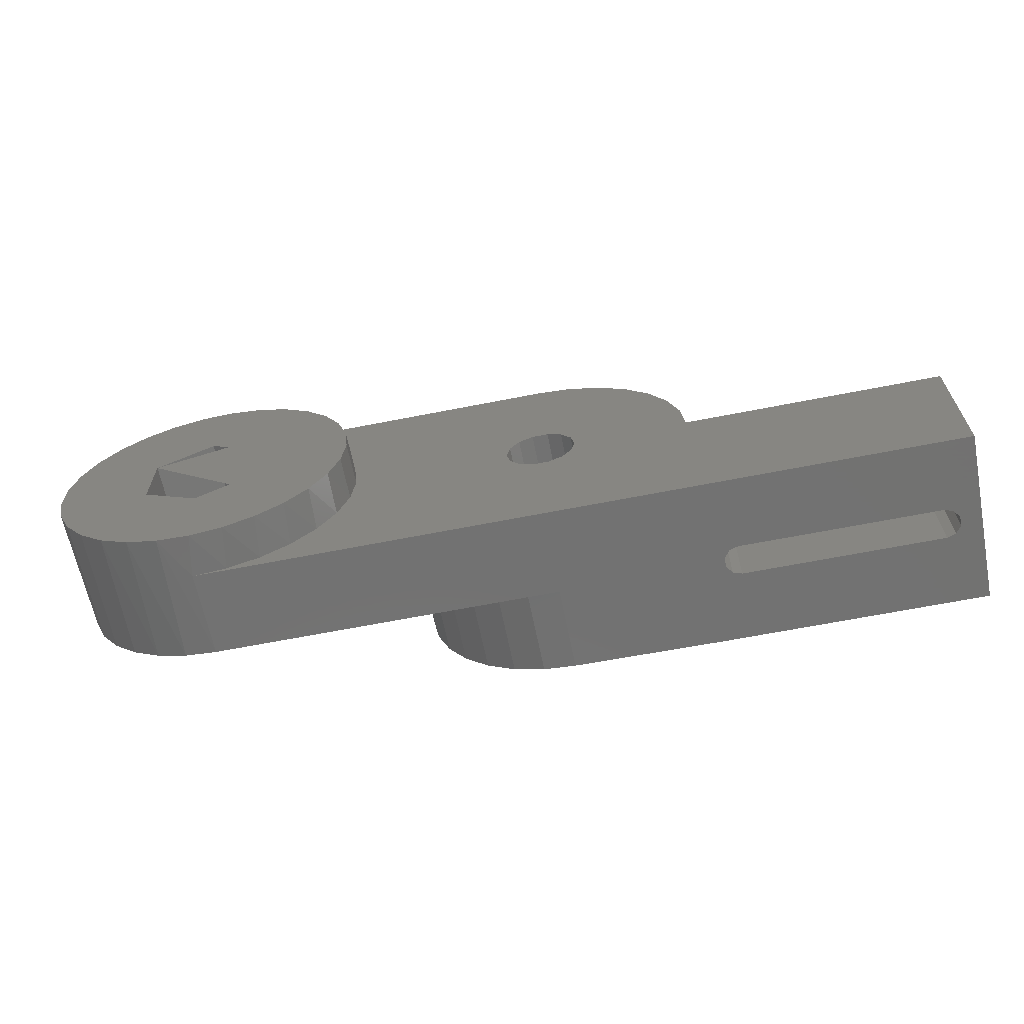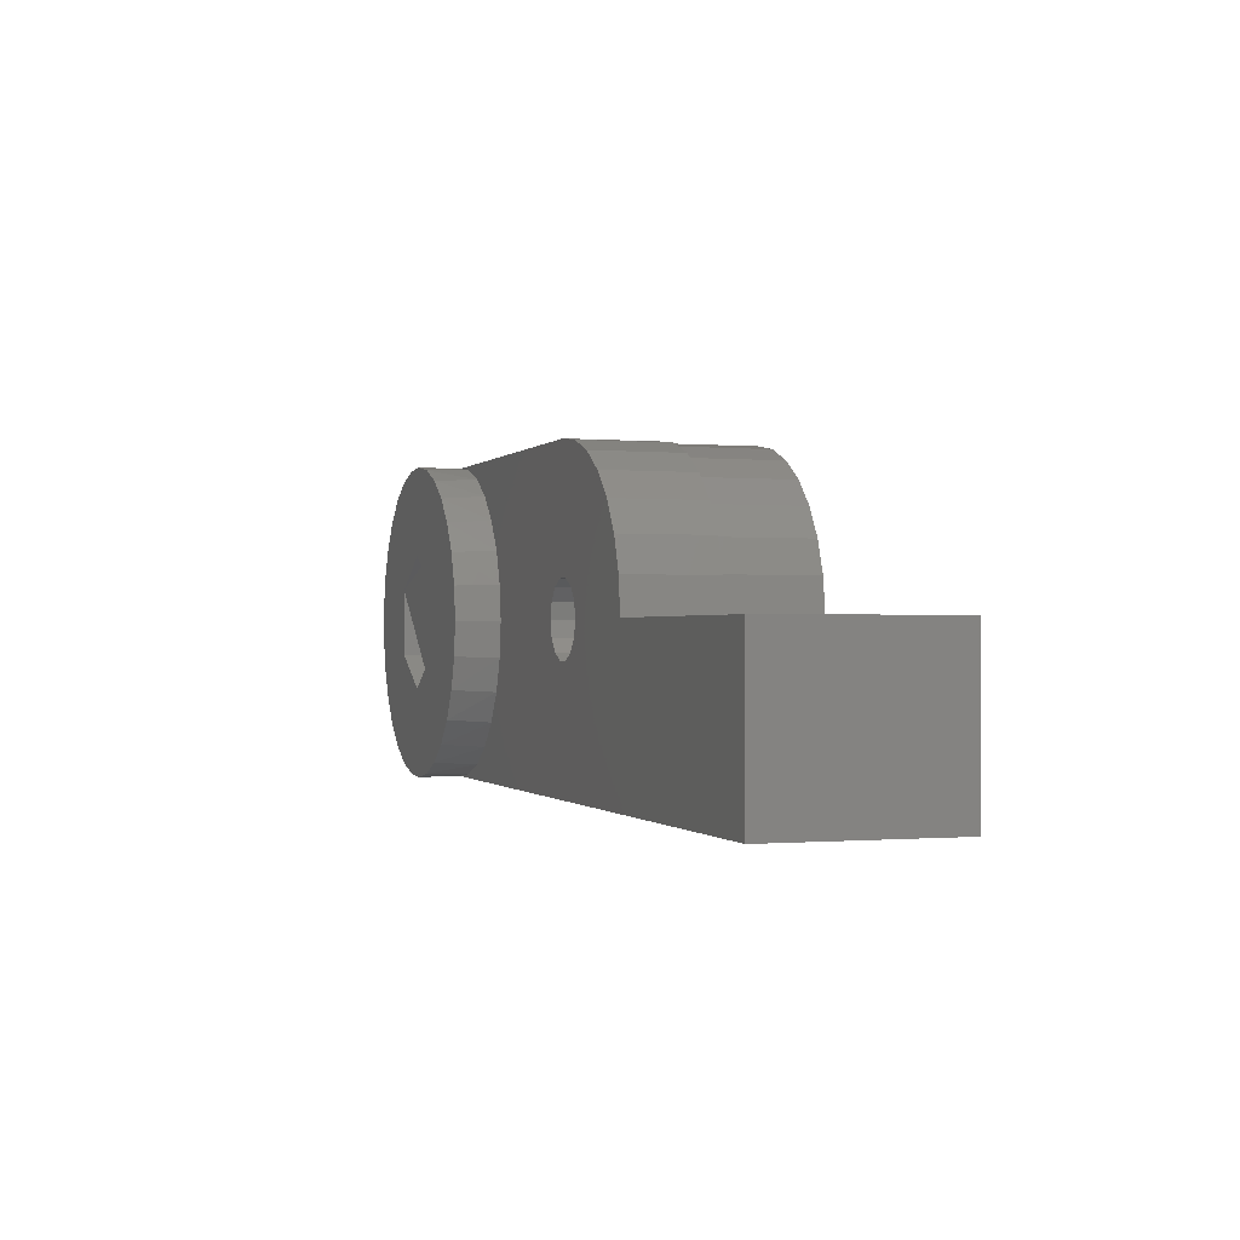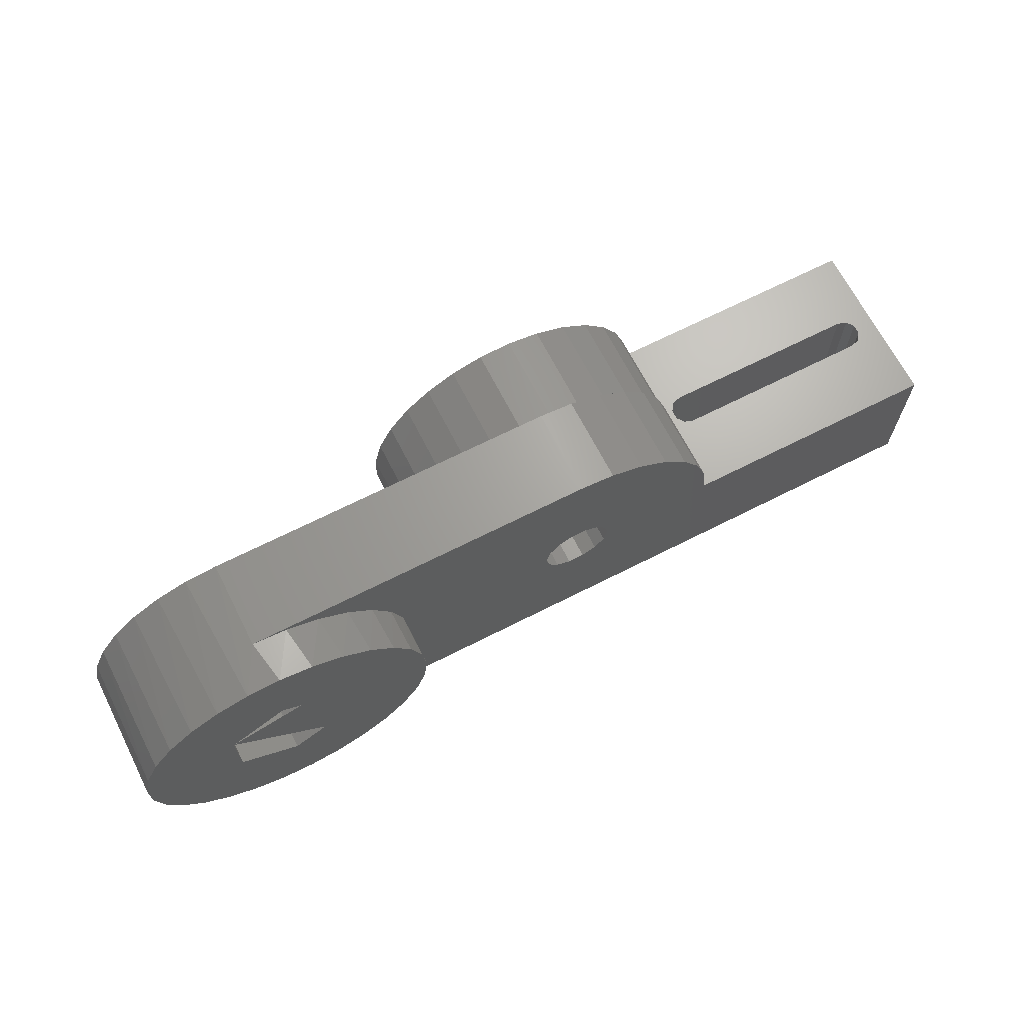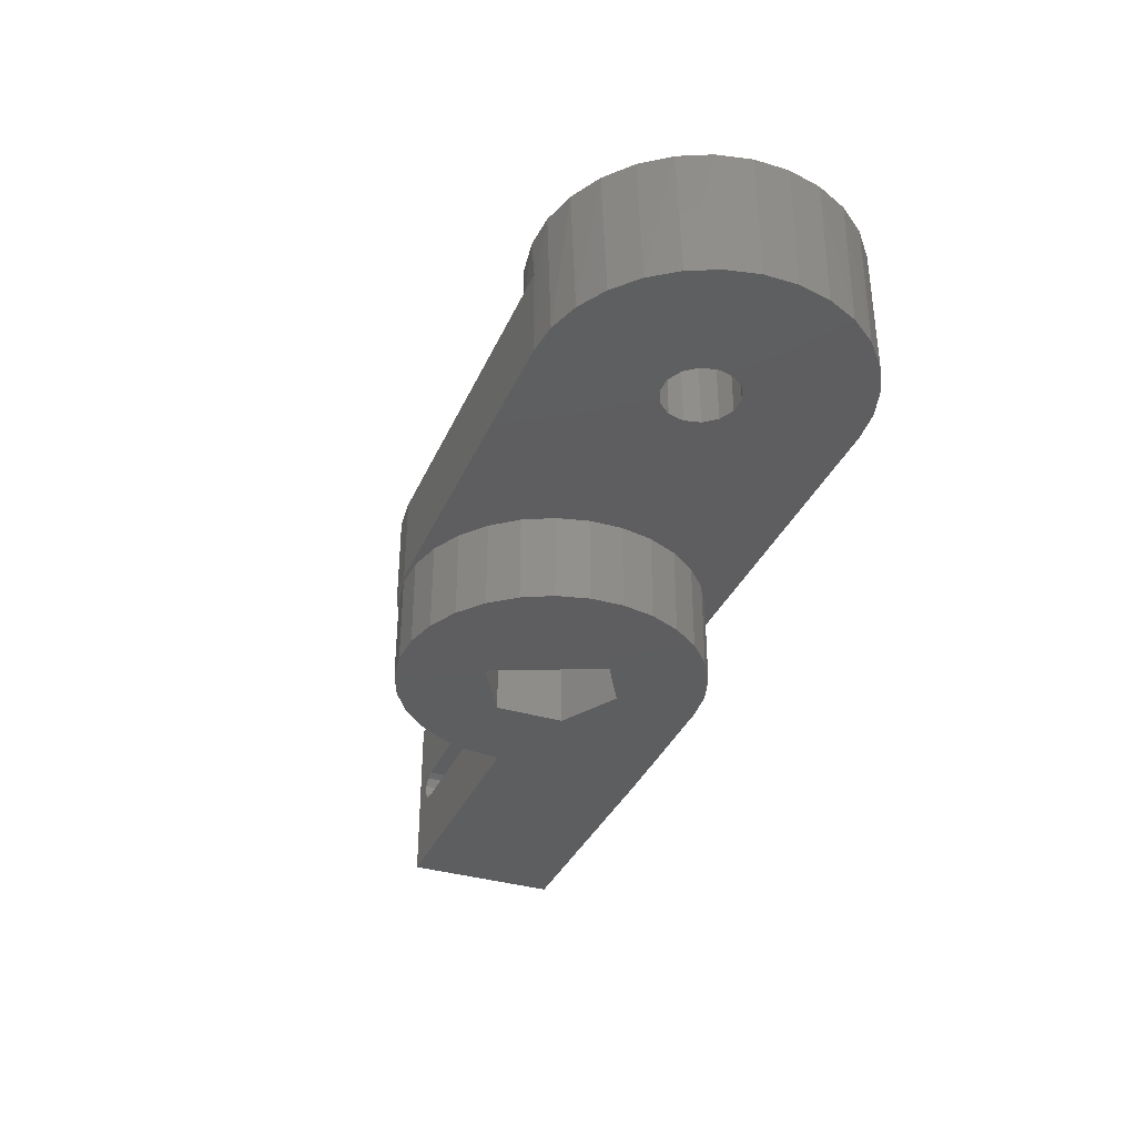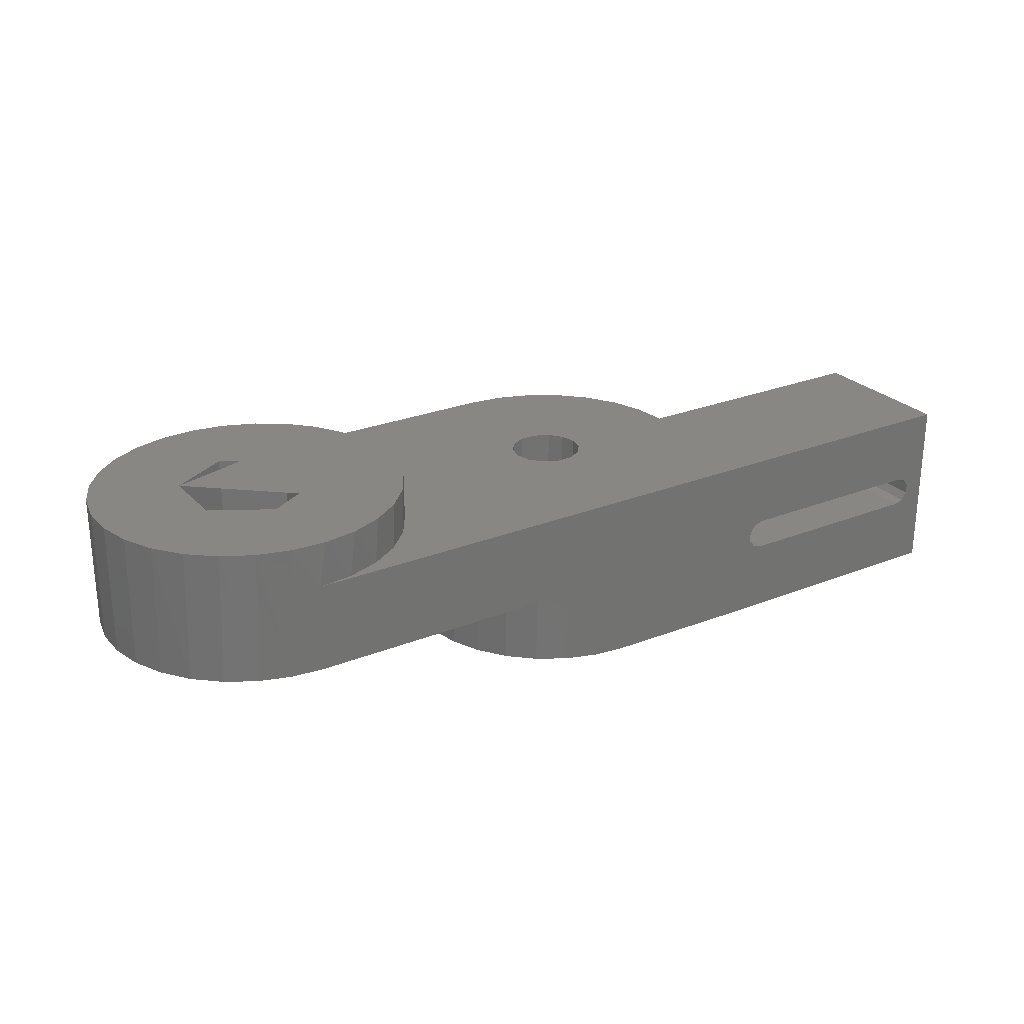
<metadata>
{"format":"stl","ext":"stl","renderer":"f3d","projection":"perspective","resolution":1024,"background":"white","views":[{"elev":-64.1,"azim":11.3,"up":"+Y"},{"elev":-0.5,"azim":71.5,"up":"+Y"},{"elev":67.5,"azim":-27.0,"up":"+Y"},{"elev":-35.4,"azim":-111.7,"up":"+Z"},{"elev":25.8,"azim":-32.5,"up":"+Z"}]}
</metadata>
<code>
# stl→obj: 258 verts, 525 faces
v 67.5 -4.286e-15 -10
v 37.39 -2.467e-15 -10
v 63.44 -3.553e-15 -1.75
v 37.39 -4.286e-15 0
v 37.5 0 0
v 38.87 -9.789e-17 -0.5408
v 37.5 0 1.75
v 37.5 0 10
v 40.53 0 1.75
v 67.5 -3.919e-15 10
v 65.1 -3.748e-15 -0.5408
v 40.53 0 -1.75
v 64.47 -3.703e-15 1.416
v 63.44 -3.553e-15 1.75
v 39.51 -1.433e-16 1.416
v 38.87 -9.789e-17 0.5408
v 64.47 -3.703e-15 -1.416
v 65.1 -3.748e-15 0.5408
v 39.51 -1.433e-16 -1.416
v -20 -17.5 0
v 37.39 -17.5 0
v -20 -17.5 1.75
v 37.39 -17.5 -10
v 67.5 -17.5 -10
v 63.44 -17.5 -1.75
v 67.5 -17.5 10
v -20 -17.5 10
v 38.78 -17.5 1.75
v 64.47 -17.5 -1.416
v 40.53 -17.5 -1.75
v 39.51 -17.5 -1.416
v 38.78 -17.5 -1.75
v 38.87 -17.5 -0.5408
v 38.87 -17.5 0.5408
v 39.51 -17.5 1.416
v 40.53 -17.5 1.75
v 63.44 -17.5 1.75
v 64.47 -17.5 1.416
v 65.1 -17.5 0.5408
v 65.1 -17.5 -0.5408
v 37.25 0.3323 0
v 37.25 0.3323 -10
v 36.79 3.976 0
v 35.77 7.593 0
v 37.06 3.894 0
v 31.09 13.21 0
v 30.91 13.68 0
v 33.68 10.91 0
v 24.63 16.62 0
v 23.89 17.06 0
v 27.59 15.77 0
v 17.34 17.04 0
v -20 17.5 0
v 20 17.5 0
v -24.1 4.1 0
v -27.12 15.99 0
v -23.64 17.12 0
v -33.01 11.71 0
v -30.29 14.16 0
v -36.64 5.408 0
v -35.16 8.75 0
v -24.1 -2.26e-15 0
v -37.4 -1.829 0
v -37.4 1.829 0
v -24.1 -4.1 0
v -35.16 -8.75 0
v -36.64 -5.408 0
v -30.29 -14.16 0
v -33.01 -11.71 0
v -23.64 -17.12 0
v -27.12 -15.99 0
v 20 -17.25 0
v 12.86 -15.7 0
v 16.35 -16.86 0
v 7.003 -11.34 0
v 9.699 -13.84 0
v -15.9 -4.1 0
v 3.475 -4.947 0
v 4.896 -8.333 0
v -15.9 -5.021e-16 0
v 2.909 2.335 0
v 2.802 -1.336 0
v -15.9 4.1 0
v 5.407 9.199 0
v 3.791 5.901 0
v 10.52 14.41 0
v 7.685 12.08 0
v 13.79 16.09 0
v 21 17.22 0
v 28.04 15.26 0
v 35.56 7.44 0
v 33.64 10.57 0
v -22.56 3.206 0
v -23.69 1.779 0
v -19.09 3.997 0
v -20.91 3.997 0
v -16.31 1.779 0
v -17.44 3.206 0
v -16.31 -1.779 0
v -19.09 -3.997 0
v -17.44 -3.206 0
v -22.56 -3.206 0
v -20.91 -3.997 0
v -23.69 -1.779 0
v 33.68 10.91 10
v 27.59 15.77 10
v 20 17.5 10
v 23.89 17.06 10
v 30.91 13.68 10
v 35.77 7.593 10
v 37.06 3.894 10
v -20 17.5 10
v -16.11 17.06 10
v -12.41 15.77 10
v -9.089 13.68 10
v -6.318 10.91 10
v -4.233 7.593 10
v -2.939 3.894 10
v -2.5 0 10
v 15.9 4.1 10
v -2.939 -3.894 10
v -4.233 -7.593 10
v 15.9 -4.1 10
v -6.318 -10.91 10
v -9.089 -13.68 10
v -12.41 -15.77 10
v -16.11 -17.06 10
v 24.1 -4.1 10
v 24.1 -5.021e-16 10
v 24.1 4.1 10
v 23.69 -1.779 10
v 22.56 -3.206 10
v 20.91 -3.997 10
v 19.09 -3.997 10
v 17.44 -3.206 10
v 16.31 -1.779 10
v 15.9 5.021e-16 10
v 16.31 1.779 10
v 17.44 3.206 10
v 19.09 3.997 10
v 20.91 3.997 10
v 22.56 3.206 10
v 23.69 1.779 10
v 26.75 -3.897 -10
v 20 -17.25 -10
v 16.35 -16.86 -10
v 20 -7.794 -10
v 12.86 -15.7 -10
v 9.699 -13.84 -10
v 13.25 -7.794 -10
v 7.003 -11.34 -10
v 4.896 -8.333 -10
v 3.475 -4.947 -10
v 2.802 -1.336 -10
v 2.909 2.335 -10
v 3.791 5.901 -10
v 13.25 7.794 -10
v 5.407 9.199 -10
v 7.685 12.08 -10
v 10.52 14.41 -10
v 13.79 16.09 -10
v 17.34 17.04 -10
v 21 17.22 -10
v 20 7.794 -10
v 24.63 16.62 -10
v 28.04 15.26 -10
v 31.09 13.21 -10
v 33.64 10.57 -10
v 26.75 3.897 -10
v 35.56 7.44 -10
v 36.79 3.976 -10
v 13.25 3.897 -10
v 13.25 -3.897 -10
v -22.83 17.27 15
v -26.48 16.26 15
v -32.7 12.03 15
v -36.58 5.588 15
v -37.4 1.892 15
v -36.58 -5.588 15
v -32.7 -12.03 15
v -26.48 -16.26 15
v -22.83 -17.27 15
v -15.32 -16.86 15
v -8.671 -13.34 15
v -4.117 -7.348 15
v -2.5 0 15
v -2.909 -3.762 15
v -6.068 -10.59 15
v -11.8 -15.46 15
v -19.05 -17.47 15
v -29.82 -14.48 15
v -34.99 -9.022 15
v -37.4 -1.892 15
v -34.99 9.022 15
v -29.82 14.48 15
v -19.05 17.47 15
v -15.32 16.86 15
v -11.8 15.46 15
v -8.671 13.34 15
v -6.068 10.59 15
v -4.117 7.348 15
v -2.909 3.762 15
v -23.69 -1.779 8
v -24.1 -5.462e-15 8
v -22.56 -3.206 8
v -19.09 -3.997 8
v -16.31 -1.779 8
v -16.31 1.779 8
v -19.09 3.997 8
v -22.56 3.206 8
v -23.69 1.779 8
v -20.91 3.997 8
v -17.44 3.206 8
v -15.9 0 8
v -17.44 -3.206 8
v -20.91 -3.997 8
v 23.69 1.779 0
v 24.1 0 0
v 20.91 3.997 0
v 22.56 3.206 0
v 17.44 3.206 0
v 19.09 3.997 0
v 15.9 5.021e-16 0
v 16.31 1.779 0
v 17.44 -3.206 0
v 16.31 -1.779 0
v 20.91 -3.997 0
v 19.09 -3.997 0
v 23.69 -1.779 0
v 22.56 -3.206 0
v 26.75 3.897 0
v 20 7.794 0
v 13.25 3.897 0
v 13.25 -3.897 0
v 20 -7.794 0
v 26.75 -3.897 0
v -13.5 -7.506 15
v -13.5 7.506 15
v -20 7.506 15
v -26.5 3.753 15
v -26.5 -3.753 15
v -20 -7.506 15
v -13.5 -3.753 15
v -13.5 3.753 15
v -13.5 3.753 8
v -20 7.506 8
v -15.9 4.1 8
v -26.5 3.753 8
v -26.5 -3.753 8
v -20 -7.506 8
v -13.5 -3.753 8
v -15.9 -4.1 8
v -24.1 4.1 8
v -24.1 -4.1 8
v 24.1 -4.1 0
v 24.1 4.1 0
v 15.9 -4.1 0
v 15.9 4.1 0
f 1 2 3
f 4 5 6
f 7 8 9
f 10 1 11
f 12 3 2
f 13 14 10
f 9 15 7
f 16 6 5
f 1 3 17
f 10 11 18
f 13 10 18
f 16 5 7
f 2 4 19
f 19 12 2
f 14 9 8
f 6 19 4
f 10 14 8
f 16 7 15
f 11 1 17
f 20 21 22
f 23 24 25
f 26 27 28
f 29 25 24
f 30 31 32
f 33 34 28
f 35 36 28
f 37 38 26
f 32 28 21
f 22 21 27
f 28 27 21
f 30 32 23
f 33 28 32
f 28 36 26
f 32 21 23
f 26 36 37
f 24 26 39
f 31 33 32
f 23 25 30
f 35 28 34
f 29 24 40
f 39 26 38
f 24 39 40
f 17 3 25
f 39 18 11
f 37 14 13
f 18 39 38
f 17 29 40
f 29 17 25
f 13 18 38
f 40 11 17
f 11 40 39
f 37 13 38
f 9 14 37
f 9 37 36
f 15 9 36
f 33 6 16
f 30 12 19
f 6 33 31
f 15 35 34
f 35 15 36
f 19 6 31
f 34 16 15
f 16 34 33
f 30 19 31
f 3 12 30
f 3 30 25
f 41 4 2
f 42 41 2
f 41 5 4
f 43 44 45
f 46 47 48
f 49 50 51
f 52 53 54
f 55 56 57
f 55 58 59
f 55 60 61
f 62 63 64
f 65 66 67
f 65 68 69
f 65 70 71
f 72 21 20
f 20 73 74
f 20 75 76
f 77 78 79
f 80 81 82
f 83 84 85
f 53 86 87
f 53 52 88
f 50 49 89
f 47 46 90
f 44 91 92
f 45 41 43
f 55 93 94
f 55 95 96
f 83 97 98
f 77 99 80
f 77 100 101
f 65 102 103
f 65 62 104
f 103 77 65
f 53 83 55
f 91 44 43
f 89 52 54
f 56 55 59
f 55 62 64
f 63 65 67
f 71 68 65
f 72 20 74
f 20 77 79
f 77 80 82
f 81 83 85
f 88 86 53
f 48 44 92
f 96 93 55
f 80 97 83
f 104 102 65
f 57 53 55
f 94 62 55
f 78 77 82
f 41 45 5
f 89 54 50
f 55 64 60
f 65 20 70
f 20 79 75
f 51 90 49
f 83 98 95
f 20 65 77
f 92 46 48
f 65 63 62
f 66 65 69
f 53 84 83
f 51 47 90
f 99 77 101
f 81 80 83
f 55 61 58
f 53 87 84
f 95 55 83
f 73 20 76
f 77 103 100
f 8 5 45
f 44 48 105
f 47 51 106
f 50 54 107
f 108 106 51
f 109 105 48
f 110 111 45
f 8 45 111
f 50 107 108
f 110 45 44
f 48 47 109
f 106 109 47
f 44 105 110
f 51 50 108
f 107 112 113
f 114 115 107
f 116 117 107
f 118 119 120
f 121 122 123
f 124 125 123
f 126 127 128
f 27 26 127
f 8 111 129
f 110 105 130
f 109 106 130
f 108 107 130
f 129 131 128
f 132 133 128
f 134 135 123
f 136 137 123
f 138 139 120
f 140 141 130
f 142 143 130
f 123 128 133
f 120 130 107
f 114 107 113
f 118 120 117
f 123 122 124
f 128 127 26
f 129 111 130
f 130 105 109
f 129 128 8
f 123 135 136
f 120 139 140
f 142 130 141
f 117 120 107
f 8 128 26
f 115 116 107
f 125 126 128
f 111 110 130
f 143 129 130
f 133 134 123
f 130 120 140
f 121 123 119
f 108 130 106
f 138 120 137
f 119 123 137
f 26 10 8
f 120 119 137
f 128 131 132
f 123 125 128
f 1 10 26
f 24 1 26
f 42 2 144
f 1 24 2
f 145 146 147
f 148 149 150
f 151 152 150
f 153 154 150
f 155 156 157
f 158 159 157
f 160 161 157
f 162 163 164
f 165 166 164
f 167 168 169
f 170 171 169
f 144 169 42
f 164 172 157
f 173 147 150
f 150 157 164
f 144 2 23
f 145 147 144
f 150 149 151
f 150 154 157
f 158 157 156
f 162 164 161
f 164 166 169
f 170 169 168
f 157 172 154
f 150 147 146
f 144 23 145
f 161 164 157
f 150 146 148
f 24 23 2
f 154 155 157
f 163 165 164
f 171 42 169
f 150 152 153
f 167 169 166
f 164 157 160
f 154 172 173
f 154 173 150
f 159 160 157
f 157 154 160
f 145 23 21
f 72 145 21
f 112 53 174
f 57 56 175
f 59 58 176
f 61 60 177
f 64 63 178
f 67 66 179
f 69 68 180
f 71 70 181
f 20 27 182
f 127 126 183
f 125 124 184
f 122 121 185
f 119 186 187
f 185 188 122
f 184 189 125
f 183 190 127
f 182 181 70
f 191 180 68
f 192 179 66
f 193 178 63
f 177 194 61
f 176 195 59
f 175 174 57
f 196 197 113
f 198 199 115
f 200 201 117
f 202 186 119
f 118 117 201
f 116 115 199
f 114 113 197
f 112 174 196
f 176 58 194
f 67 179 193
f 20 182 70
f 184 124 188
f 122 188 124
f 191 68 71
f 61 194 58
f 196 113 112
f 202 119 118
f 114 197 198
f 202 118 201
f 53 57 174
f 60 64 178
f 66 69 192
f 126 125 189
f 187 185 121
f 190 182 27
f 180 192 69
f 195 175 56
f 117 116 200
f 177 60 178
f 119 187 121
f 59 195 56
f 67 193 63
f 190 27 127
f 189 183 126
f 199 200 116
f 71 181 191
f 115 114 198
f 145 72 74
f 73 76 149
f 75 79 152
f 78 82 154
f 81 85 156
f 84 87 159
f 86 88 161
f 52 89 163
f 49 90 166
f 46 92 168
f 91 43 171
f 41 42 43
f 170 168 92
f 167 166 90
f 165 163 89
f 162 161 88
f 160 159 87
f 158 156 85
f 155 154 82
f 153 152 79
f 151 149 76
f 148 146 74
f 145 74 146
f 78 154 153
f 86 161 160
f 46 168 167
f 43 42 171
f 162 88 52
f 155 82 81
f 148 74 73
f 46 167 90
f 76 75 151
f 85 84 158
f 89 49 165
f 171 170 91
f 163 162 52
f 156 155 81
f 149 148 73
f 84 159 158
f 160 87 86
f 151 75 152
f 79 78 153
f 166 165 49
f 91 170 92
f 107 54 53
f 112 107 53
f 203 62 204
f 205 102 104
f 206 100 103
f 207 99 101
f 208 97 80
f 209 95 98
f 210 93 96
f 211 62 94
f 62 211 204
f 95 209 212
f 97 208 213
f 99 207 214
f 100 206 215
f 102 205 216
f 104 62 203
f 215 207 101
f 212 210 96
f 96 95 212
f 101 100 215
f 216 103 102
f 213 98 97
f 93 210 211
f 80 214 208
f 104 203 205
f 213 209 98
f 206 103 216
f 214 80 99
f 93 211 94
f 217 218 129
f 141 219 220
f 139 221 222
f 137 223 224
f 135 225 226
f 133 227 228
f 131 229 230
f 229 129 218
f 227 133 132
f 225 135 134
f 223 137 136
f 221 139 138
f 219 141 140
f 217 143 142
f 143 217 129
f 138 137 224
f 132 131 230
f 230 227 132
f 224 221 138
f 142 220 217
f 136 226 223
f 229 131 129
f 226 136 135
f 220 142 141
f 134 133 228
f 225 134 228
f 140 222 219
f 140 139 222
f 164 169 231
f 164 231 232
f 233 164 232
f 164 233 172
f 234 172 233
f 172 234 173
f 147 173 234
f 147 234 235
f 236 147 235
f 147 236 144
f 231 144 236
f 144 231 169
f 187 186 237
f 202 201 238
f 200 199 238
f 198 197 238
f 196 174 239
f 175 195 239
f 176 194 240
f 177 178 240
f 193 179 241
f 192 180 241
f 191 181 242
f 182 190 242
f 183 189 237
f 184 188 237
f 185 187 237
f 240 239 195
f 243 242 237
f 238 237 186
f 238 201 200
f 238 197 239
f 239 174 175
f 177 240 194
f 192 241 179
f 182 242 181
f 184 237 189
f 237 242 183
f 239 197 196
f 186 202 238
f 195 176 240
f 180 191 241
f 188 185 237
f 239 244 238
f 242 241 191
f 238 199 198
f 242 190 183
f 178 193 241
f 237 238 240
f 178 241 240
f 245 246 247
f 248 249 204
f 250 251 252
f 203 204 249
f 211 210 253
f 212 209 253
f 213 208 247
f 214 207 251
f 215 206 252
f 216 205 254
f 252 254 250
f 247 253 209
f 245 247 208
f 248 204 211
f 211 253 248
f 212 253 210
f 215 252 207
f 254 205 203
f 245 208 214
f 254 203 249
f 246 248 253
f 251 245 214
f 206 216 252
f 253 247 246
f 213 247 209
f 250 254 249
f 254 252 216
f 251 207 252
f 223 234 233
f 255 236 235
f 256 232 231
f 236 229 218
f 255 227 230
f 257 225 228
f 234 223 226
f 258 221 224
f 256 219 222
f 256 217 220
f 235 257 255
f 222 258 256
f 224 223 233
f 231 236 218
f 257 227 255
f 257 234 226
f 222 221 258
f 231 217 256
f 217 231 218
f 235 234 257
f 258 233 232
f 257 228 227
f 256 220 219
f 229 236 255
f 229 255 230
f 258 224 233
f 257 226 225
f 258 232 256
f 248 246 239
f 248 239 240
f 246 245 244
f 246 244 239
f 245 251 243
f 245 243 244
f 251 250 242
f 251 242 243
f 250 249 241
f 250 241 242
f 249 248 240
f 249 240 241

</code>
